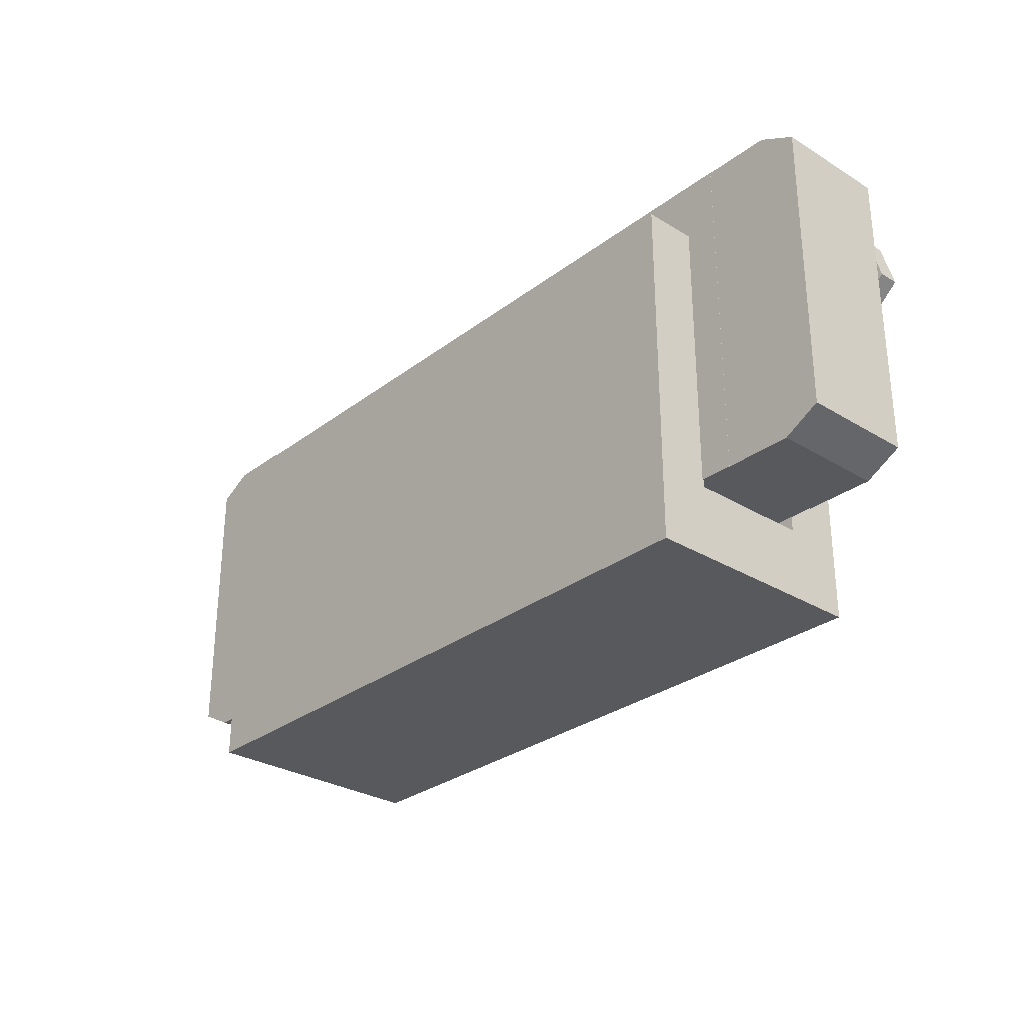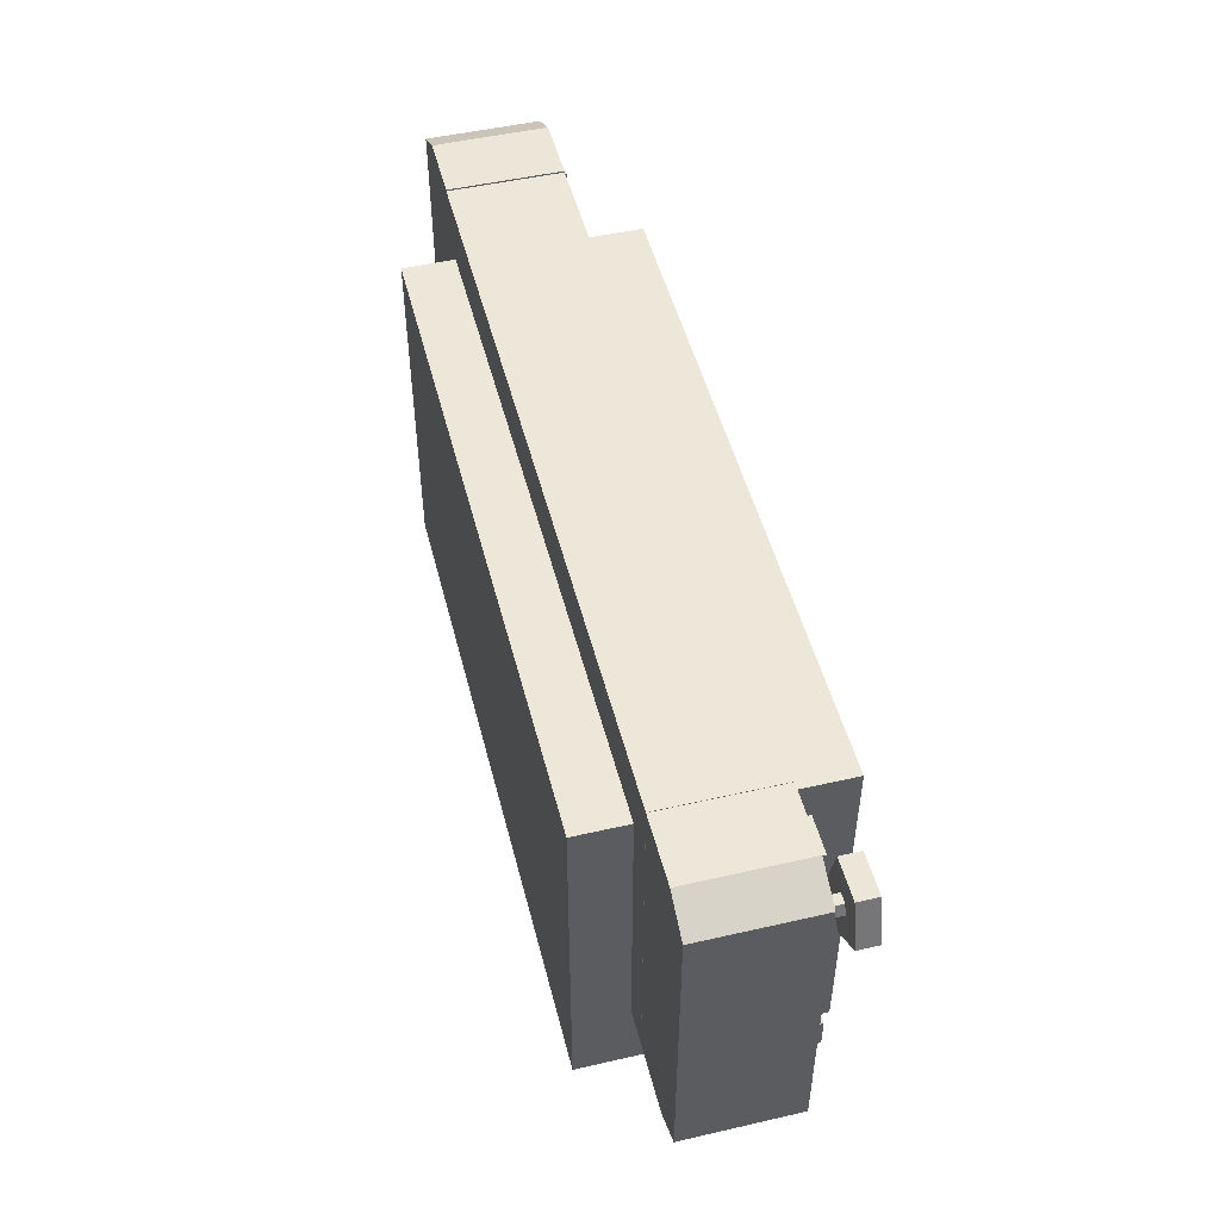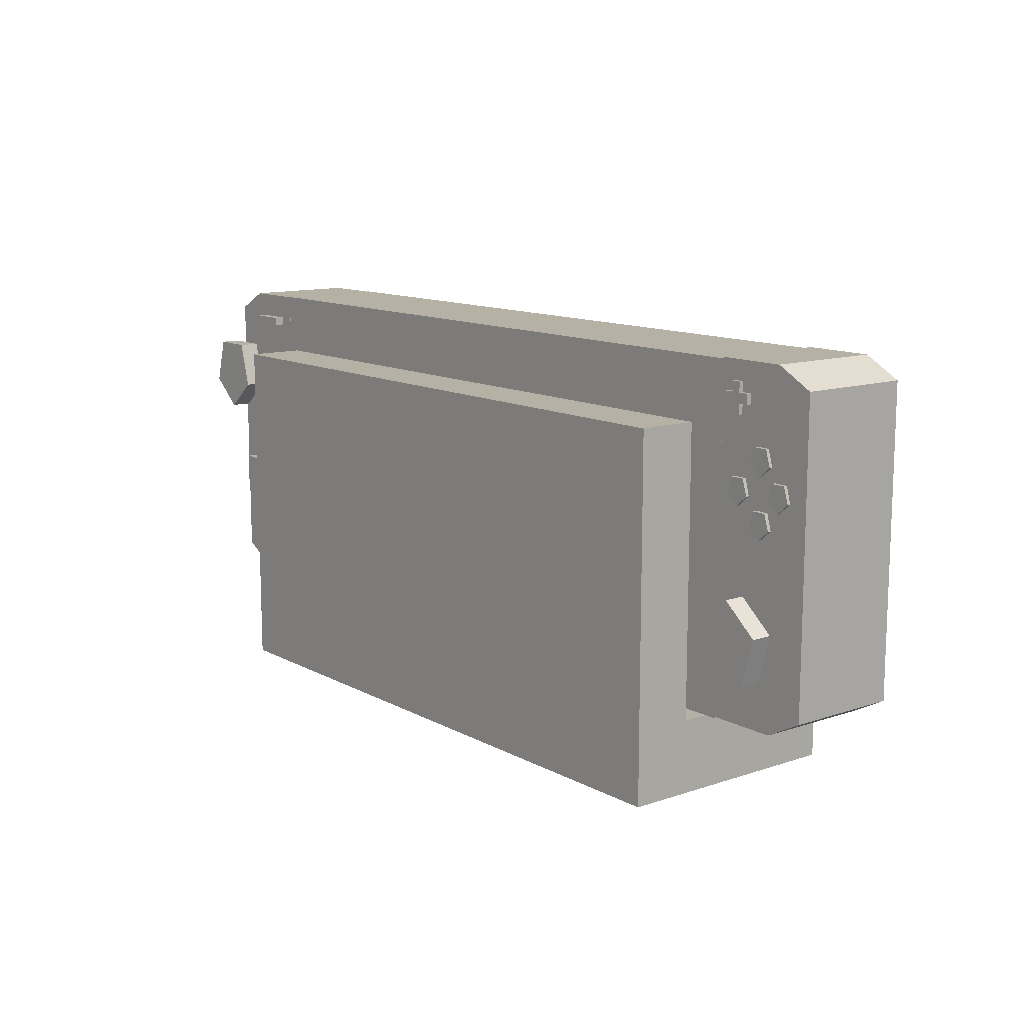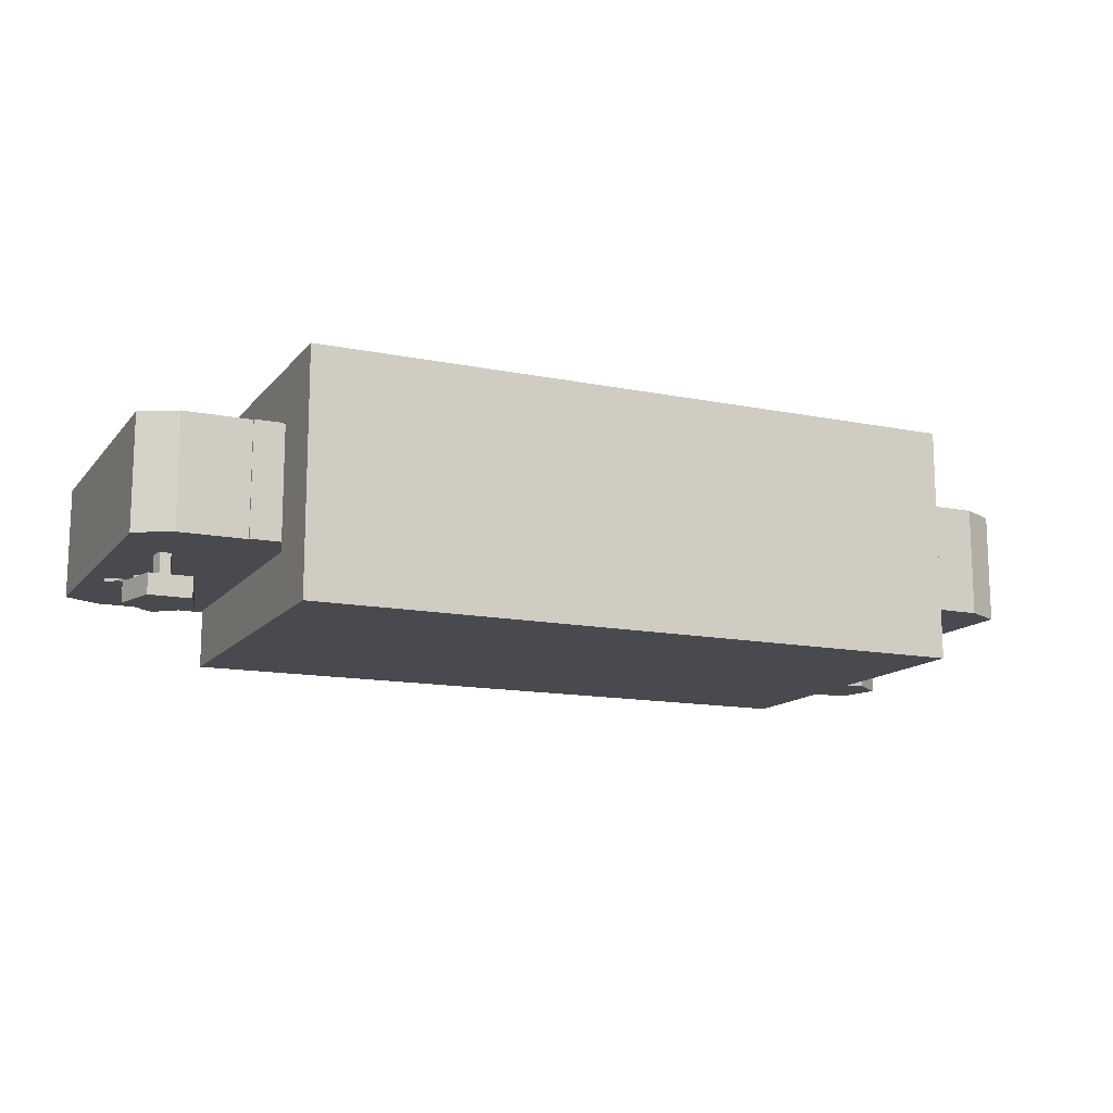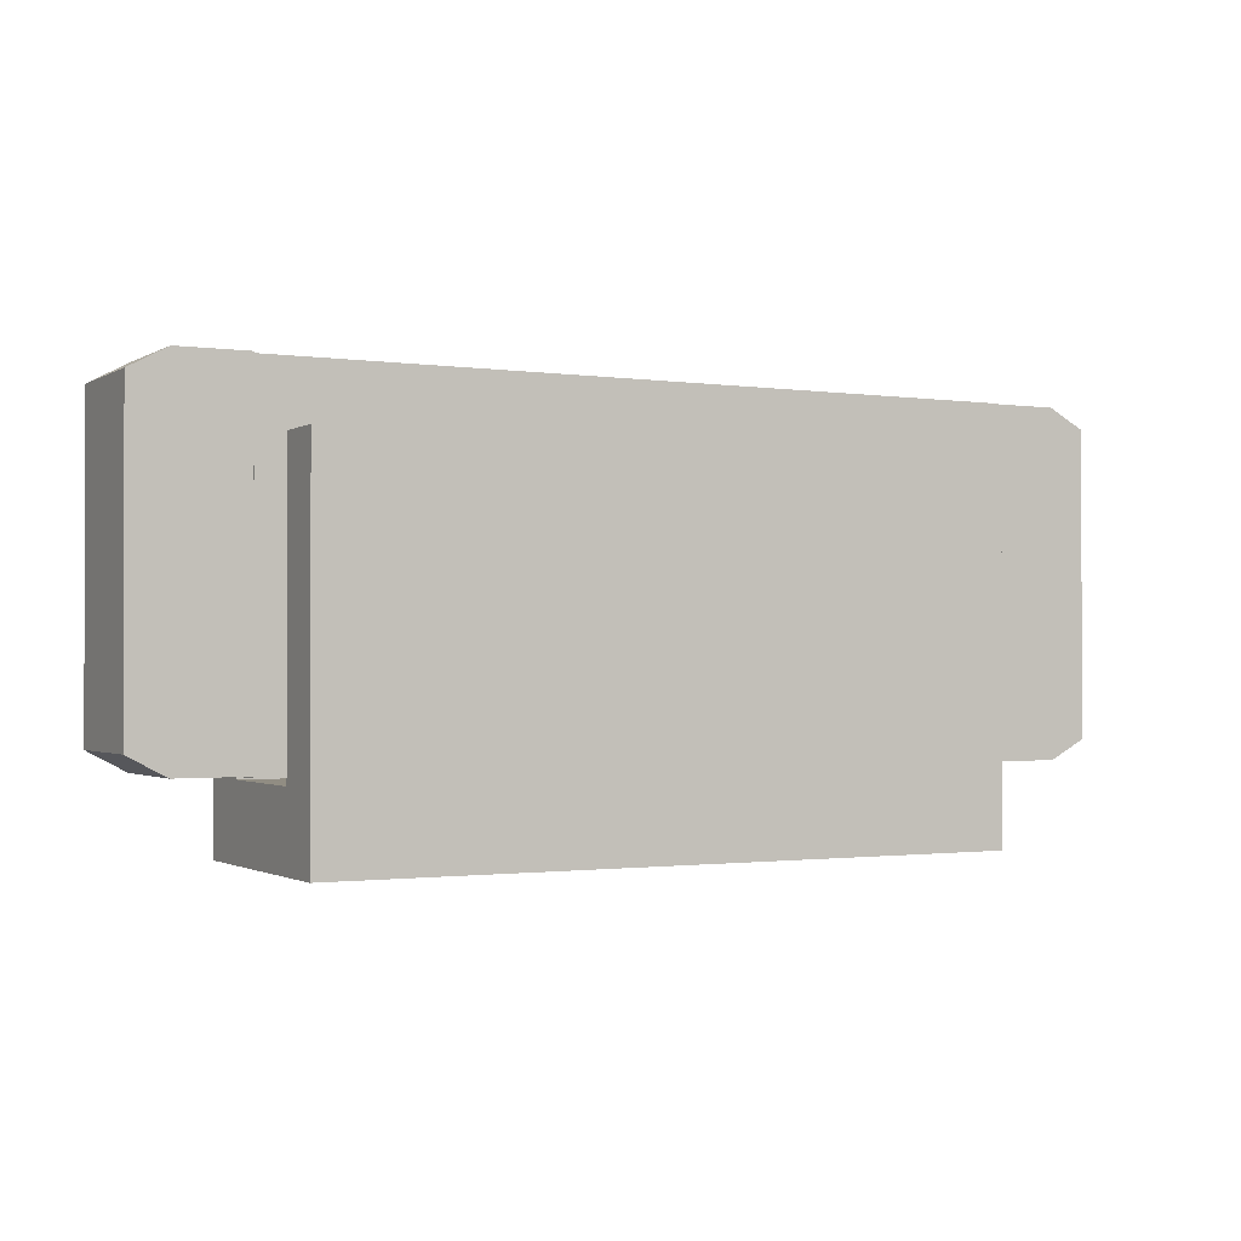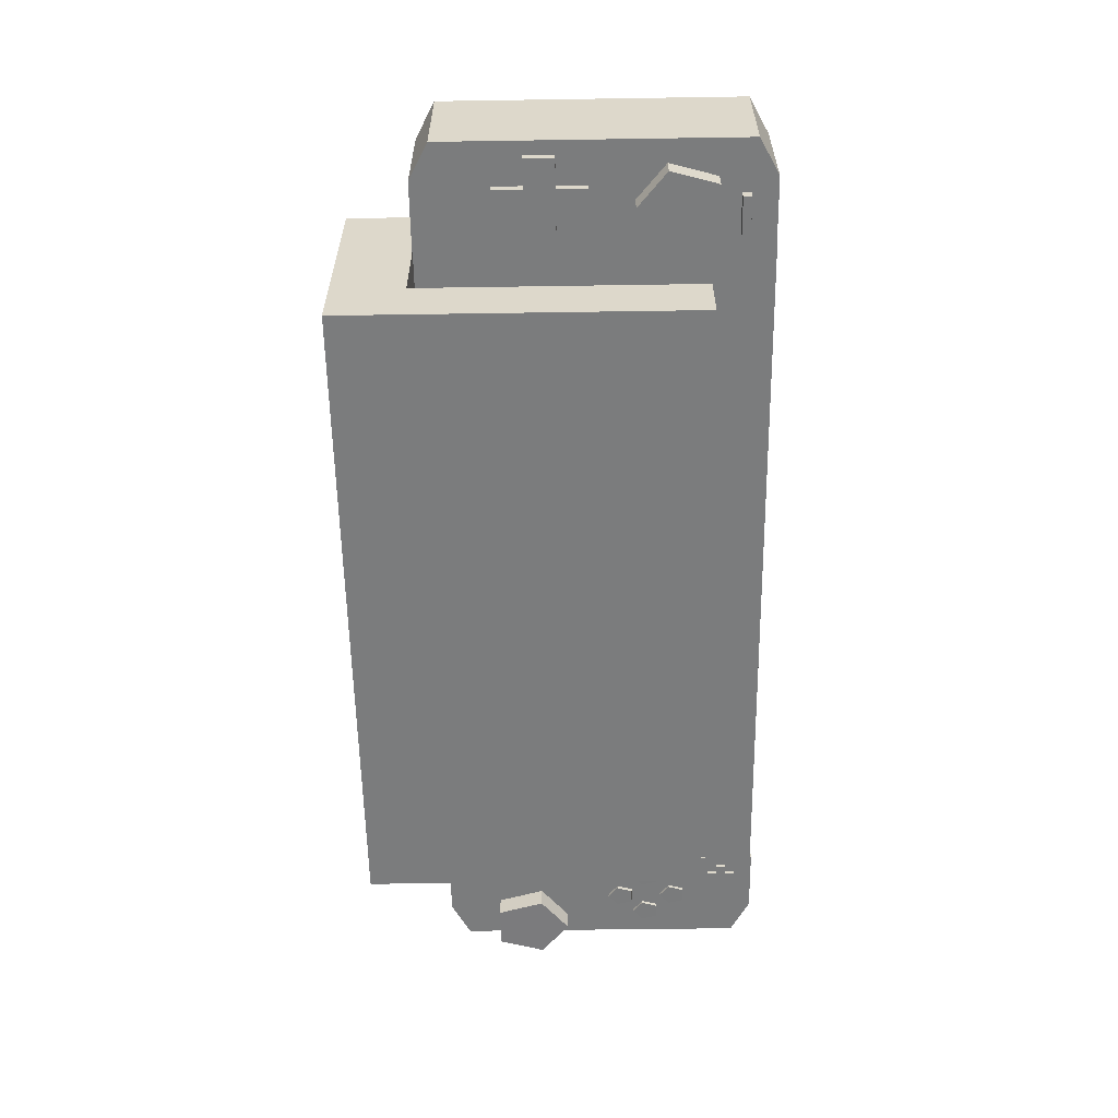
<metadata>
{"format":"obj","ext":"obj","renderer":"f3d","projection":"perspective","resolution":1024,"background":"white","views":[{"elev":-29.3,"azim":48.0,"up":"+Y"},{"elev":49.6,"azim":75.8,"up":"+Y"},{"elev":12.0,"azim":-128.5,"up":"+Y"},{"elev":-13.5,"azim":-24.4,"up":"+Z"},{"elev":-1.2,"azim":-28.2,"up":"+Y"},{"elev":-58.6,"azim":90.9,"up":"+Z"}]}
</metadata>
<code>
o Switch_Dock_Cube.028
v -0.1743 -0.1877 0.1099
v -0.1743 0.05289 0.1099
v -0.1743 -0.1877 -0.0494
v -0.1743 0.05289 -0.0494
v 0.2773 -0.1877 0.1099
v 0.2773 0.05289 0.1099
v 0.2773 -0.1877 -0.0494
v 0.2773 0.05289 -0.0494
v -0.1743 -0.1877 0.07367
v -0.1743 0.05289 0.07367
v 0.2773 -0.1877 0.07367
v 0.2773 0.05289 0.07367
v -0.1743 0.05289 -0.009574
v 0.2773 -0.1877 -0.009574
v -0.1743 -0.1877 -0.009574
v 0.2773 0.05289 -0.009574
v -0.1743 -0.1388 0.1099
v -0.1743 -0.1388 -0.0494
v 0.2773 -0.1388 -0.0494
v 0.2773 -0.1388 0.1099
v 0.2773 -0.1388 0.07367
v -0.1743 -0.1388 0.07367
v 0.2773 -0.1388 -0.009574
v -0.1743 -0.1388 -0.009574
v 0.2987 -0.1345 0.07446
v 0.2987 0.09299 0.07446
v 0.2987 -0.1345 -0.002148
v 0.2987 0.09299 -0.002148
v 0.3374 0.004111 -0.03395
v 0.3374 0.02497 0.01516
v 0.3374 0.03206 -0.03388
v 0.3432 0.02984 -0.01277
v 0.3448 -0.1345 0.07446
v 0.3695 -0.1214 0.07446
v 0.3695 0.07985 0.07446
v 0.3448 0.09299 0.07446
v 0.3695 -0.1214 -0.002148
v 0.3448 -0.1345 -0.002148
v 0.3448 0.09299 -0.002148
v 0.3695 0.07985 -0.002148
v 0.3432 0.02977 0.01518
v 0.3605 0.02342 -0.0339
v 0.341 0.03754 0.0152
v 0.3517 0.05467 -0.03382
v 0.3339 0.03754 0.0152
v 0.3231 0.05467 -0.03382
v 0.3317 0.02977 0.01518
v 0.3143 0.02342 -0.0339
v 0.3374 0.02504 -0.01278
v 0.341 0.03761 -0.01275
v 0.3339 0.03761 -0.01275
v 0.3317 0.02984 -0.01277
v 0.3143 0.02339 -0.01992
v 0.3231 0.05463 -0.01985
v 0.3374 0.004077 -0.01997
v 0.3517 0.05463 -0.01985
v 0.3605 0.02339 -0.01992
v 0.3317 0.02986 -0.01976
v 0.3339 0.03763 -0.01974
v 0.341 0.03763 -0.01974
v 0.3432 0.02986 -0.01976
v 0.3374 0.02506 -0.01977
v 0.3231 -0.06434 0.000605
v 0.3231 -0.04423 0.000605
v 0.3231 -0.06434 -0.008368
v 0.3231 -0.04423 -0.008368
v 0.3406 -0.06434 0.000605
v 0.3406 -0.04423 0.000605
v 0.3406 -0.06434 -0.008368
v 0.3406 -0.04423 -0.008368
v 0.3033 -0.06434 0.000605
v 0.3033 -0.04423 0.000605
v 0.3033 -0.04423 -0.008368
v 0.3033 -0.06434 -0.008368
v 0.3604 -0.06434 -0.008368
v 0.3604 -0.04423 -0.008368
v 0.3604 -0.04423 0.000605
v 0.3604 -0.06434 0.000605
v 0.3231 -0.08436 -0.008368
v 0.3406 -0.08436 -0.008368
v 0.3406 -0.08436 0.000605
v 0.3231 -0.08436 0.000605
v 0.3406 -0.02382 -0.008368
v 0.3231 -0.02382 -0.008368
v 0.3231 -0.02382 0.000605
v 0.3406 -0.02382 0.000605
v 0.3096 0.07033 -0.000617
v 0.3096 0.07597 -0.000617
v 0.3096 0.07033 -0.00917
v 0.3096 0.07597 -0.00917
v 0.3344 0.07033 -0.000617
v 0.3344 0.07597 -0.000617
v 0.3344 0.07033 -0.00917
v 0.3344 0.07597 -0.00917
v -0.1933 -0.1342 0.07452
v -0.1933 0.09331 0.07452
v -0.1933 -0.1342 -0.002089
v -0.1933 0.09331 -0.002089
v 0.2996 -0.1342 0.07452
v 0.2996 0.09331 0.07452
v 0.2996 -0.1342 -0.002089
v 0.2996 0.09331 -0.002089
v -0.228 -0.003513 -0.004493
v -0.228 -0.01298 -0.001157
v -0.228 -0.01316 -0.00421
v -0.22 -0.00631 -0.001353
v -0.22 -0.006496 -0.004406
v -0.2231 0.004481 -0.001669
v -0.2231 0.004296 -0.004722
v -0.2329 0.004481 -0.001669
v -0.2329 0.004296 -0.004722
v -0.236 -0.00631 -0.001353
v -0.236 -0.006496 -0.004406
v -0.1931 0.09435 0.07444
v -0.1927 -0.1332 0.07444
v -0.1931 0.09435 -0.002173
v -0.1927 -0.1332 -0.002173
v -0.2316 -0.04437 -0.03397
v -0.2316 -0.06522 0.01514
v -0.2316 -0.07231 -0.0339
v -0.2373 -0.07011 -0.01279
v -0.2392 0.09426 0.07444
v -0.2639 0.08106 0.07444
v -0.2636 -0.1202 0.07444
v -0.2389 -0.1333 0.07444
v -0.2639 0.08106 -0.002173
v -0.2392 0.09426 -0.002173
v -0.2389 -0.1333 -0.002173
v -0.2636 -0.1202 -0.002173
v -0.2373 -0.07004 0.01515
v -0.2547 -0.06372 -0.03392
v -0.2351 -0.0778 0.01517
v -0.2458 -0.09495 -0.03384
v -0.228 -0.07779 0.01517
v -0.2172 -0.09489 -0.03384
v -0.2258 -0.07001 0.01515
v -0.2084 -0.06363 -0.03392
v -0.2316 -0.06529 -0.01281
v -0.2351 -0.07787 -0.01277
v -0.228 -0.07786 -0.01277
v -0.2258 -0.07008 -0.01279
v -0.2084 -0.06359 -0.01995
v -0.2172 -0.09486 -0.01987
v -0.2316 -0.04433 -0.02
v -0.2458 -0.09491 -0.01987
v -0.2547 -0.06369 -0.01995
v -0.2258 -0.0701 -0.01978
v -0.228 -0.07787 -0.01976
v -0.2351 -0.07789 -0.01976
v -0.2373 -0.07012 -0.01978
v -0.2316 -0.06531 -0.01979
v -0.2054 0.07495 -0.003305
v -0.2054 0.0683 -0.003305
v -0.2054 0.07495 -0.006272
v -0.2054 0.0683 -0.006272
v -0.2112 0.07494 -0.003305
v -0.2111 0.06829 -0.003305
v -0.2112 0.07494 -0.006272
v -0.2111 0.06829 -0.006272
v -0.1988 0.07496 -0.003305
v -0.1988 0.06831 -0.003305
v -0.1988 0.06831 -0.006272
v -0.1988 0.07496 -0.006272
v -0.2177 0.07492 -0.006272
v -0.2177 0.06827 -0.006272
v -0.2177 0.06827 -0.003305
v -0.2177 0.07492 -0.003305
v -0.2054 0.08157 -0.006272
v -0.2112 0.08156 -0.006272
v -0.2112 0.08156 -0.003305
v -0.2054 0.08157 -0.003305
v -0.2111 0.06154 -0.006272
v -0.2053 0.06155 -0.006272
v -0.2053 0.06155 -0.003305
v -0.2111 0.06154 -0.003305
v -0.2277 0.03548 -0.004222
v -0.2277 0.02601 -0.000887
v -0.2277 0.02582 -0.00394
v -0.2197 0.03268 -0.001082
v -0.2197 0.03249 -0.004135
v -0.2227 0.04347 -0.001398
v -0.2227 0.04328 -0.004451
v -0.2326 0.04347 -0.001398
v -0.2326 0.04328 -0.004451
v -0.2357 0.03268 -0.001082
v -0.2357 0.03249 -0.004135
v -0.2431 0.01548 -0.004346
v -0.2431 0.006015 -0.00101
v -0.2431 0.005829 -0.004063
v -0.2351 0.01269 -0.001205
v -0.2351 0.0125 -0.004259
v -0.2382 0.02348 -0.001522
v -0.2382 0.02329 -0.004575
v -0.2481 0.02348 -0.001522
v -0.2481 0.02329 -0.004575
v -0.2511 0.01269 -0.001205
v -0.2511 0.0125 -0.004259
v -0.2092 0.01504 -0.004348
v -0.2092 0.00557 -0.001012
v -0.2092 0.005384 -0.004065
v -0.2012 0.01224 -0.001208
v -0.2012 0.01205 -0.004261
v -0.2043 0.02303 -0.001524
v -0.2043 0.02285 -0.004577
v -0.2141 0.02303 -0.001524
v -0.2141 0.02285 -0.004577
v -0.2172 0.01224 -0.001208
v -0.2172 0.01205 -0.004261
g Switch_Dock_Cube.028_Material.025
f 24 13 4 18
f 18 4 8 19
f 21 12 6 20
f 20 6 2 17
f 9 11 5 1
f 12 10 2 6
f 23 16 13 24
f 15 14 11 9
f 12 21 22 10
f 17 2 10 22
f 19 8 16 23
f 3 7 14 15
f 8 4 13 16
f 21 23 24 22
f 9 22 24 15
f 7 19 23 14
f 1 17 22 9
f 14 23 21 11
f 5 20 17 1
f 11 21 20 5
f 3 18 19 7
f 15 24 18 3
g Switch_Dock_Cube.028_Material.021
f 95 96 98 97
f 97 98 102 101
f 101 102 100 99
f 99 100 96 95
f 97 101 99 95
f 102 98 96 100
g Switch_Dock_Cube.028_Material.022
f 114 115 117 116
f 122 123 124 125 115 114
f 128 117 115 125
f 126 129 124 123
f 116 117 128 129 126 127
f 122 127 126 123
f 128 125 124 129
f 116 127 122 114
g Switch_Dock_Cube.028_Material.023
f 30 49 32 41
f 31 42 29
f 55 29 42 57
f 41 32 50 43
f 31 44 42
f 57 42 44 56
f 43 50 51 45
f 31 46 44
f 56 44 46 54
f 45 51 52 47
f 31 48 46
f 54 46 48 53
f 47 52 49 30
f 31 29 48
f 53 48 29 55
f 58 53 55 62
f 59 54 53 58
f 60 56 54 59
f 61 57 56 60
f 62 55 57 61
f 49 62 61 32
f 32 61 60 50
f 50 60 59 51
f 51 59 58 52
f 52 58 62 49
f 65 66 70 69
f 71 72 73 74
f 94 90 88 92
f 89 93 91 87
f 66 73 72 64
f 65 74 73 66
f 63 71 74 65
f 75 76 77 78
f 70 76 75 69
f 68 77 76 70
f 93 94 92 91
f 69 75 78 67
f 79 80 81 82
f 69 80 79 65
f 67 81 80 69
f 89 90 94 93
f 65 79 82 63
f 83 84 85 86
f 66 84 83 70
f 64 85 84 66
f 87 88 90 89
f 70 83 86 68
f 103 107 105
f 104 105 107 106
f 103 109 107
f 106 107 109 108
f 103 111 109
f 108 109 111 110
f 103 113 111
f 110 111 113 112
f 103 105 113
f 112 113 105 104
f 119 138 121 130
f 120 131 118
f 144 118 131 146
f 130 121 139 132
f 120 133 131
f 146 131 133 145
f 132 139 140 134
f 120 135 133
f 145 133 135 143
f 134 140 141 136
f 120 137 135
f 143 135 137 142
f 136 141 138 119
f 120 118 137
f 142 137 118 144
f 147 142 144 151
f 148 143 142 147
f 149 145 143 148
f 150 146 145 149
f 151 144 146 150
f 138 151 150 121
f 121 150 149 139
f 139 149 148 140
f 140 148 147 141
f 141 147 151 138
f 154 155 159 158
f 160 161 162 163
f 155 162 161 153
f 154 163 162 155
f 152 160 163 154
f 164 165 166 167
f 159 165 164 158
f 157 166 165 159
f 158 164 167 156
f 168 169 170 171
f 158 169 168 154
f 156 170 169 158
f 154 168 171 152
f 172 173 174 175
f 155 173 172 159
f 153 174 173 155
f 159 172 175 157
f 176 180 178
f 177 178 180 179
f 176 182 180
f 179 180 182 181
f 176 184 182
f 181 182 184 183
f 176 186 184
f 183 184 186 185
f 176 178 186
f 185 186 178 177
f 187 191 189
f 188 189 191 190
f 187 193 191
f 190 191 193 192
f 187 195 193
f 192 193 195 194
f 187 197 195
f 194 195 197 196
f 187 189 197
f 196 197 189 188
f 198 202 200
f 199 200 202 201
f 198 204 202
f 201 202 204 203
f 198 206 204
f 203 204 206 205
f 198 208 206
f 205 206 208 207
f 198 200 208
f 207 208 200 199
g Switch_Dock_Cube.028_Material.024
f 25 26 28 27
f 33 34 35 36 26 25
f 39 28 26 36
f 37 40 35 34
f 27 28 39 40 37 38
f 33 38 37 34
f 39 36 35 40
f 27 38 33 25

</code>
